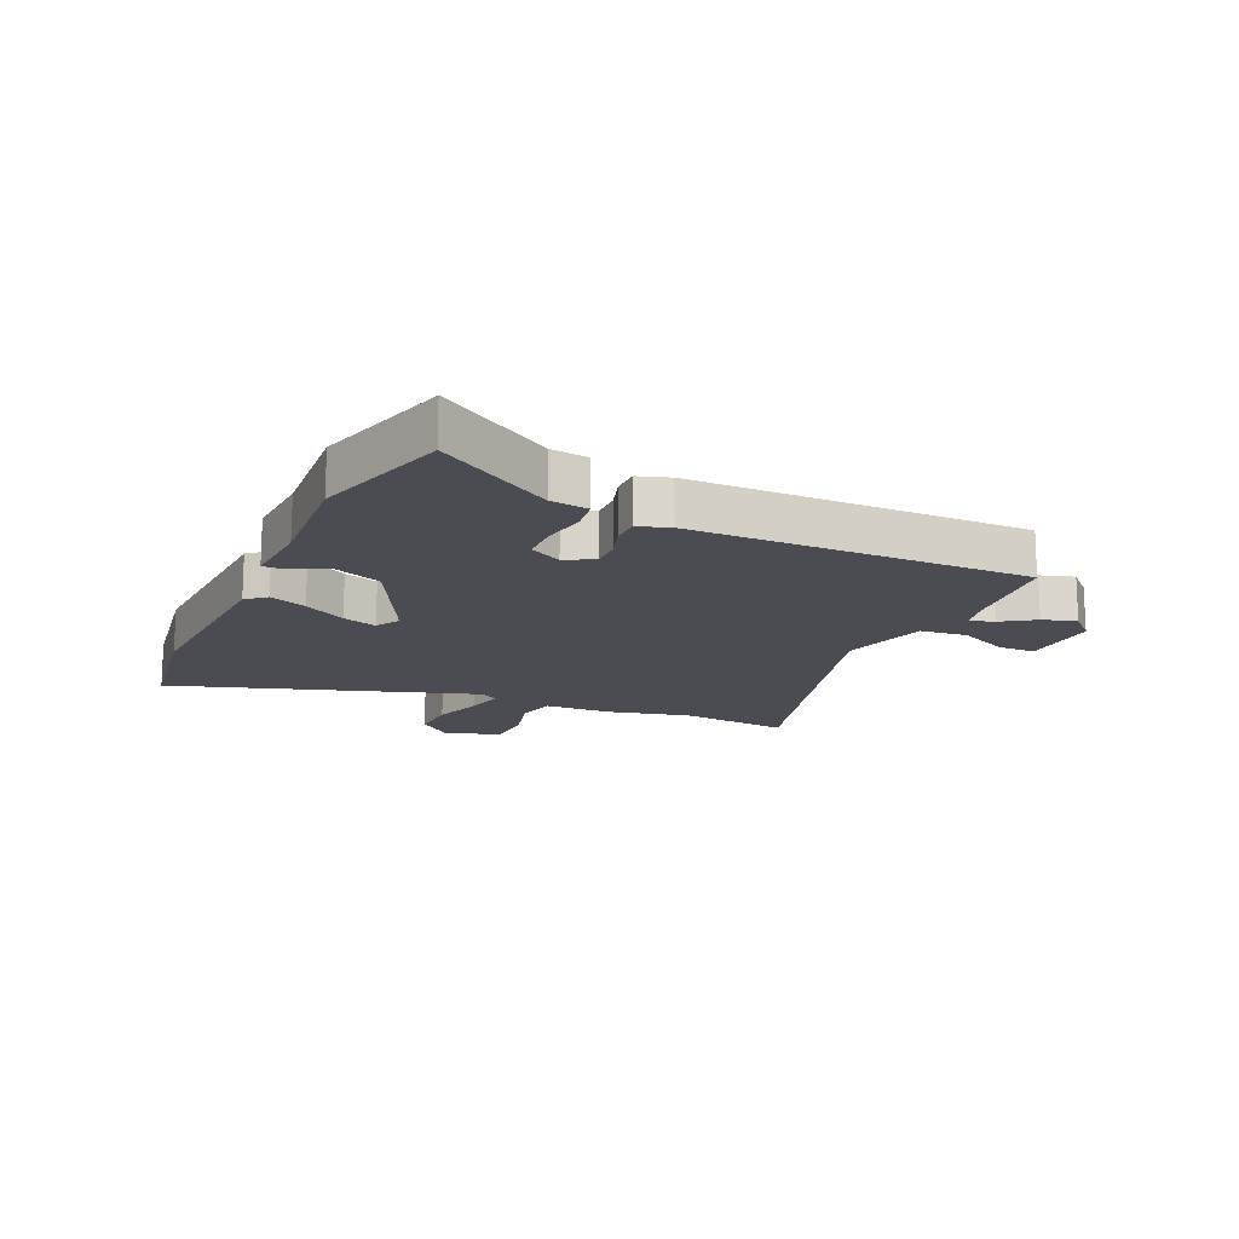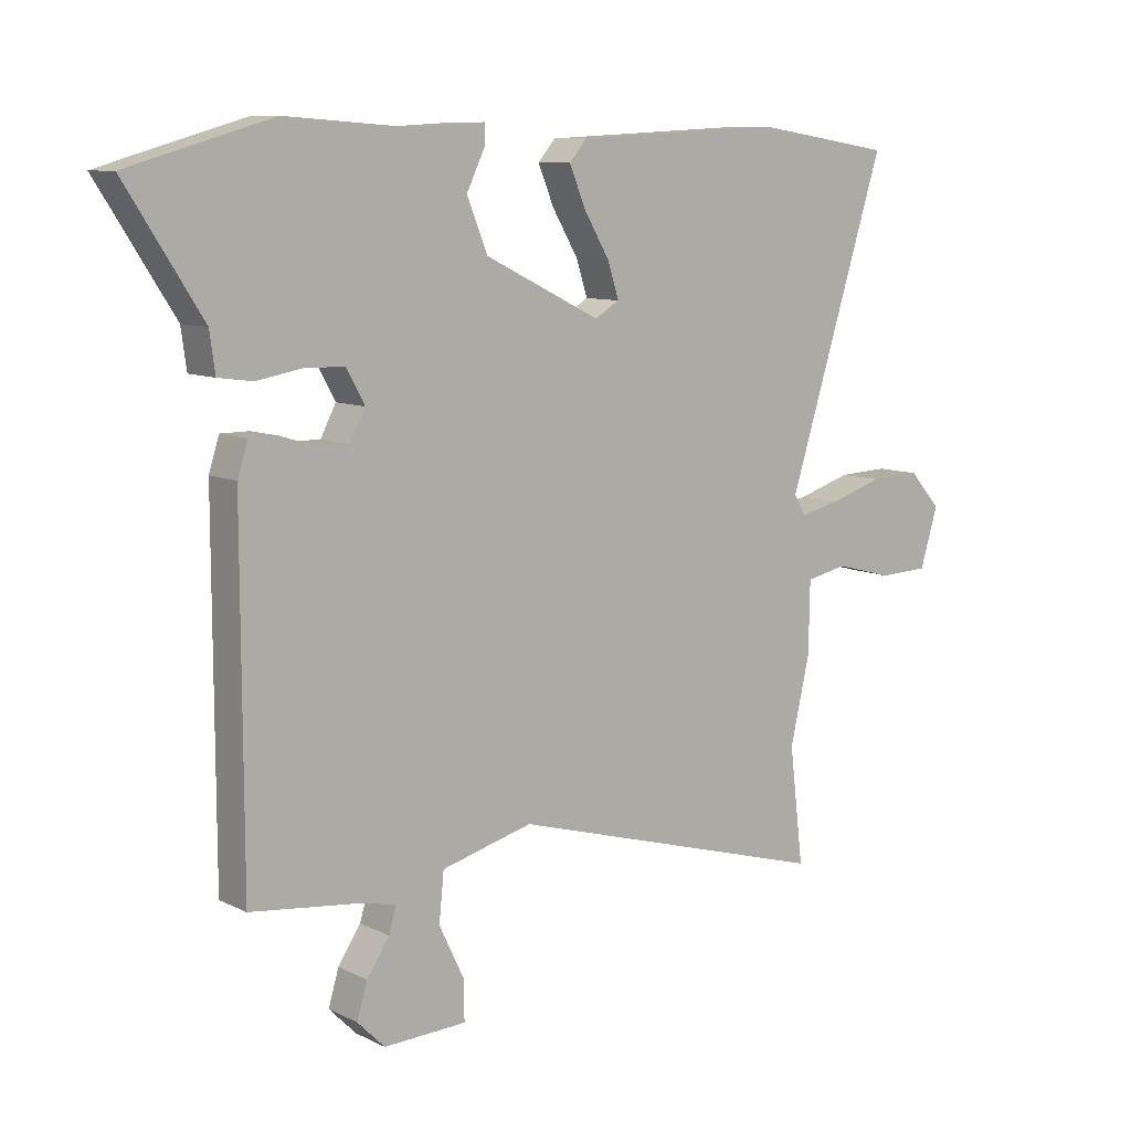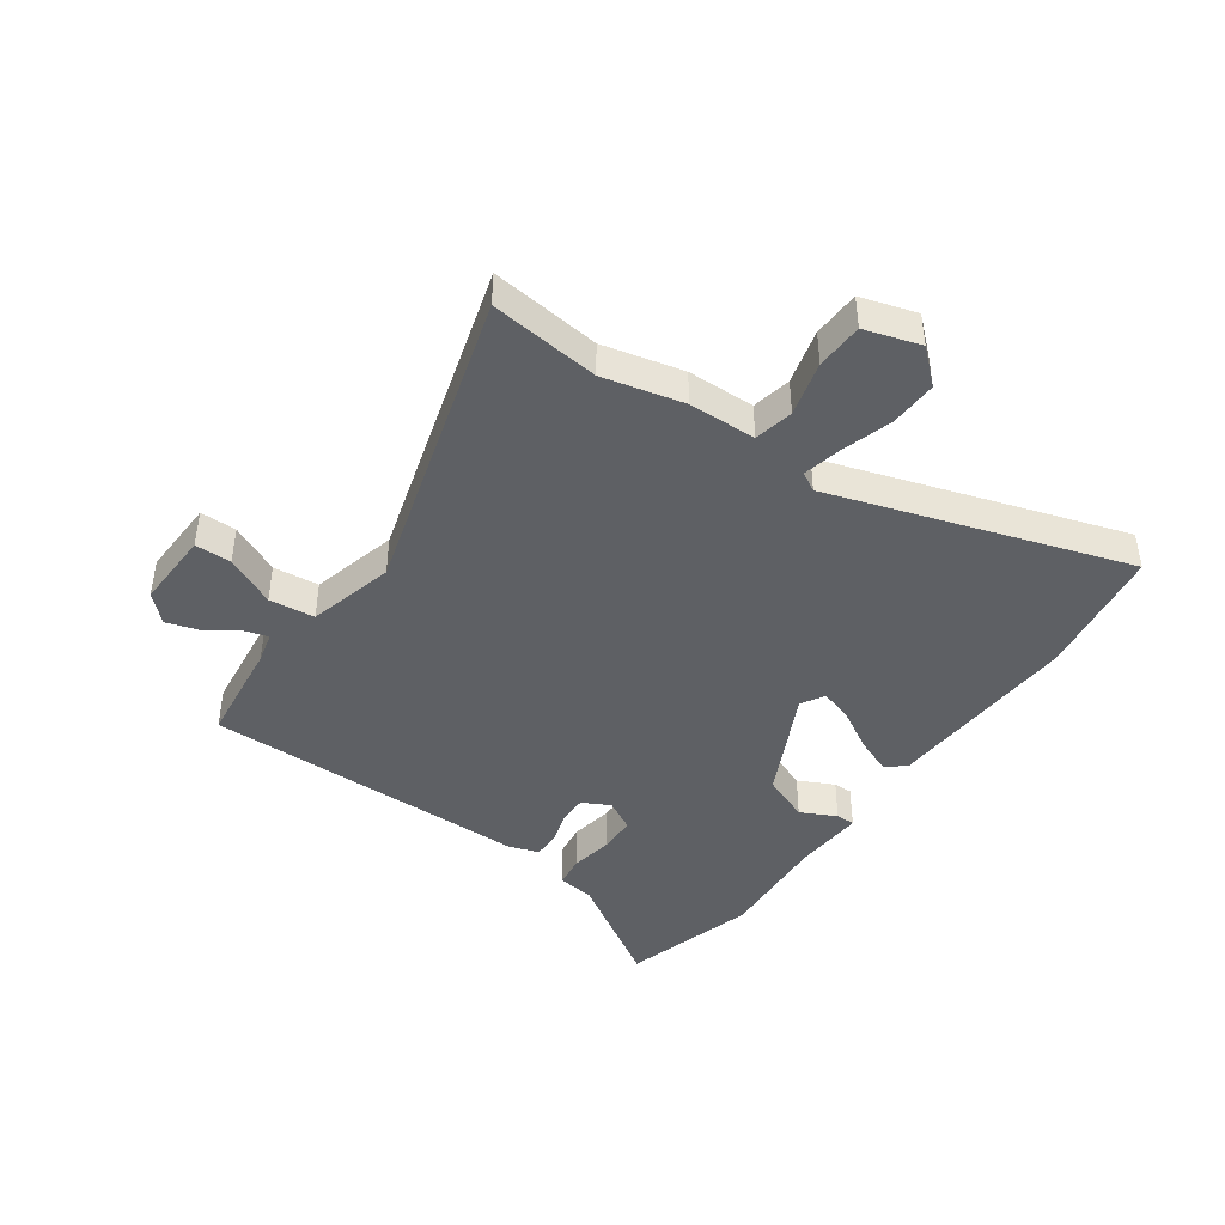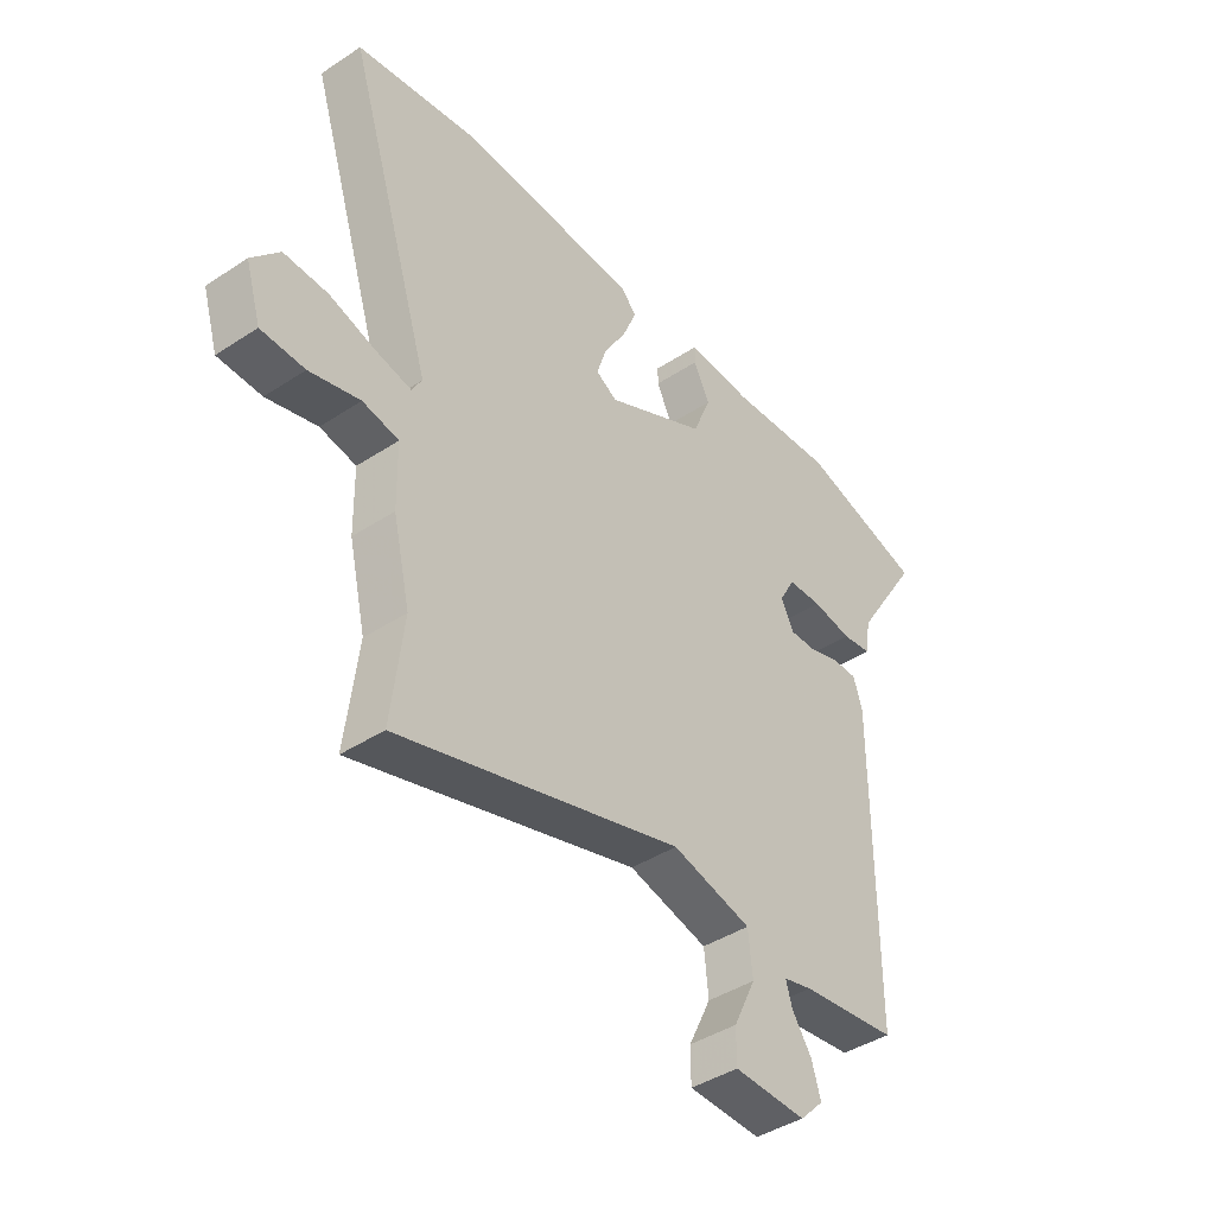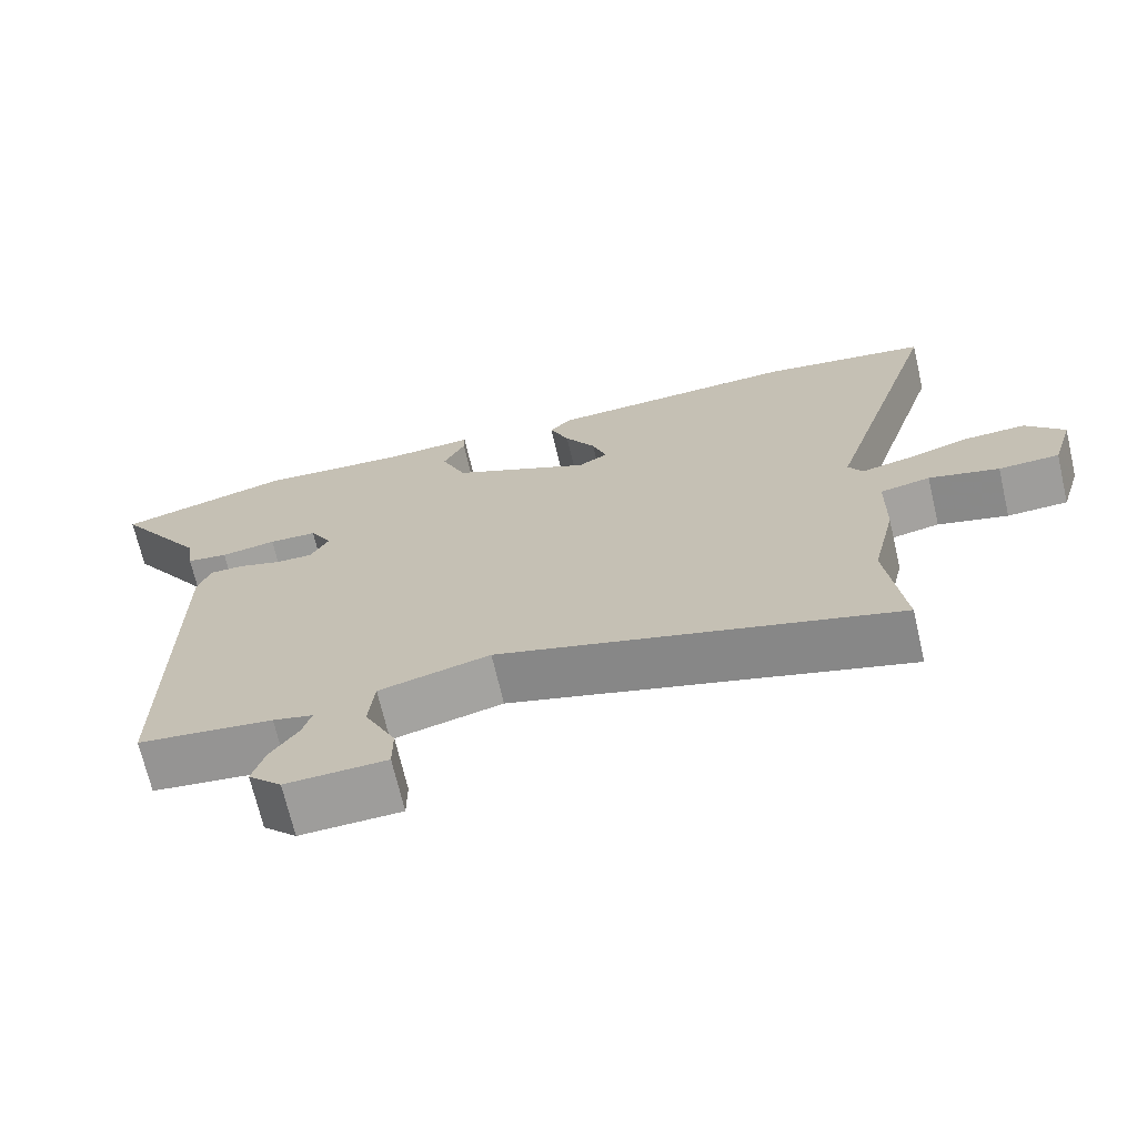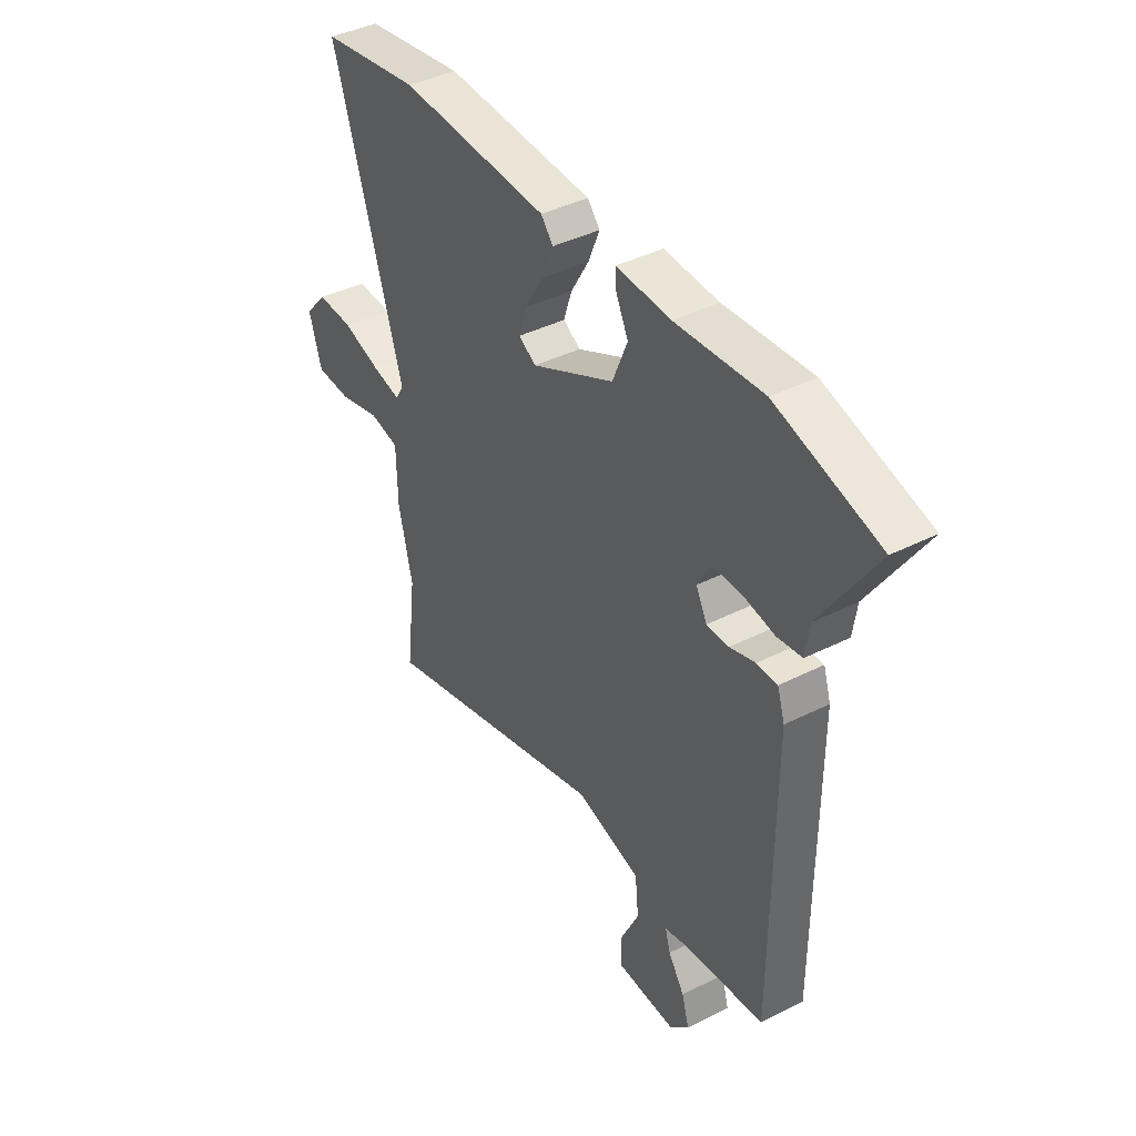
<metadata>
{"format":"obj","ext":"obj","renderer":"f3d","projection":"perspective","resolution":1024,"background":"white","views":[{"elev":-15.4,"azim":65.9,"up":"+Y"},{"elev":9.4,"azim":141.3,"up":"+Z"},{"elev":-43.1,"azim":-125.0,"up":"+Y"},{"elev":-41.8,"azim":-51.6,"up":"+Z"},{"elev":-69.8,"azim":-166.9,"up":"+Z"},{"elev":40.6,"azim":58.3,"up":"+Z"}]}
</metadata>
<code>
v -0.652 0.07 0.477
v -0.424 0.07 0.512
v -0.082 0.07 0.495
v -0.054 0.07 0.462
v -0.08 0.07 0.399
v -0.122 0.07 0.328
v -0.141 0.07 0.27
v -0.101 0.07 0.246
v 0.089 0.07 0.339
v 0.123 0.07 0.422
v 0.093 0.07 0.484
v 0.093 0.07 0.517
v 0.217 0.07 0.51
v 0.416 0.07 0.524
v 0.651 0.07 0.457
v 0.526 0.07 0.263
v 0.517 0.07 0.199
v 0.461 0.07 0.191
v 0.386 0.07 0.204
v 0.321 0.07 0.202
v 0.291 0.07 0.148
v 0.316 0.07 0.1
v 0.367 0.07 0.101
v 0.425 0.07 0.119
v 0.472 0.07 0.119
v 0.489 0.07 0.066
v 0.488 0.07 -0.503
v 0.305 0.07 -0.525
v 0.251 0.07 -0.538
v 0.263 0.07 -0.579
v 0.3 0.07 -0.634
v 0.317 0.07 -0.691
v 0.272 0.07 -0.736
v 0.136 0.07 -0.731
v 0.136 0.07 -0.668
v 0.178 0.07 -0.581
v 0.17 0.07 -0.502
v 0.02 0.07 -0.463
v -0.514 0.07 -0.616
v -0.491 0.07 -0.426
v -0.523 0.07 -0.287
v -0.525 0.07 -0.17
v -0.593 0.07 -0.156
v -0.688 0.07 -0.181
v -0.77 0.07 -0.178
v -0.799 0.07 -0.082
v -0.747 0.07 -0.024
v -0.664 0.07 -0.027
v -0.577 0.07 -0.054
v -0.51 0.07 -0.069
v -0.491 0.07 -0.036
v -0.652 0 0.477
v -0.424 0 0.512
v -0.082 0 0.495
v -0.054 0 0.462
v -0.08 0 0.399
v -0.122 0 0.328
v -0.141 0 0.27
v -0.101 0 0.246
v 0.089 0 0.339
v 0.123 0 0.422
v 0.093 0 0.484
v 0.093 0 0.517
v 0.217 0 0.51
v 0.416 0 0.524
v 0.651 0 0.457
v 0.526 0 0.263
v 0.517 0 0.199
v 0.461 0 0.191
v 0.386 0 0.204
v 0.321 0 0.202
v 0.291 0 0.148
v 0.316 0 0.1
v 0.367 0 0.101
v 0.425 0 0.119
v 0.472 0 0.119
v 0.489 0 0.066
v 0.488 0 -0.503
v 0.305 0 -0.525
v 0.251 0 -0.538
v 0.263 0 -0.579
v 0.3 0 -0.634
v 0.317 0 -0.691
v 0.272 0 -0.736
v 0.136 0 -0.731
v 0.136 0 -0.668
v 0.178 0 -0.581
v 0.17 0 -0.502
v 0.02 0 -0.463
v -0.514 0 -0.616
v -0.491 0 -0.426
v -0.523 0 -0.287
v -0.525 0 -0.17
v -0.593 0 -0.156
v -0.688 0 -0.181
v -0.77 0 -0.178
v -0.799 0 -0.082
v -0.747 0 -0.024
v -0.664 0 -0.027
v -0.577 0 -0.054
v -0.51 0 -0.069
v -0.491 0 -0.036
f 46 47 48 49
f 46 49 50
f 43 44 45 46
f 42 43 46 50
f 40 41 42 50
f 38 39 40
f 38 40 50 51
f 33 34 35 36
f 33 36 37
f 30 31 32 33
f 29 30 33 37
f 28 29 37
f 23 24 25 26
f 22 23 26 27
f 21 22 27 28
f 16 17 18 19
f 16 19 20
f 13 14 15 16
f 13 16 20
f 10 11 12 13
f 9 10 13 20
f 8 9 20 21
f 3 4 5 6
f 3 6 7
f 2 3 7
f 1 2 7
f 51 1 7 8
f 28 37 38 51
f 8 21 28 51
f 100 99 98 97
f 101 100 97
f 97 96 95 94
f 101 97 94 93
f 101 93 92 91
f 91 90 89
f 102 101 91 89
f 87 86 85 84
f 88 87 84
f 84 83 82 81
f 88 84 81 80
f 88 80 79
f 77 76 75 74
f 78 77 74 73
f 79 78 73 72
f 70 69 68 67
f 71 70 67
f 67 66 65 64
f 71 67 64
f 64 63 62 61
f 71 64 61 60
f 72 71 60 59
f 57 56 55 54
f 58 57 54
f 58 54 53
f 58 53 52
f 59 58 52 102
f 102 89 88 79
f 102 79 72 59
f 1 52 53 2
f 2 53 54 3
f 3 54 55 4
f 4 55 56 5
f 5 56 57 6
f 6 57 58 7
f 7 58 59 8
f 8 59 60 9
f 9 60 61 10
f 10 61 62 11
f 11 62 63 12
f 12 63 64 13
f 13 64 65 14
f 14 65 66 15
f 15 66 67 16
f 16 67 68 17
f 17 68 69 18
f 18 69 70 19
f 19 70 71 20
f 20 71 72 21
f 21 72 73 22
f 22 73 74 23
f 23 74 75 24
f 24 75 76 25
f 25 76 77 26
f 26 77 78 27
f 27 78 79 28
f 28 79 80 29
f 29 80 81 30
f 30 81 82 31
f 31 82 83 32
f 32 83 84 33
f 33 84 85 34
f 34 85 86 35
f 35 86 87 36
f 36 87 88 37
f 37 88 89 38
f 38 89 90 39
f 39 90 91 40
f 40 91 92 41
f 41 92 93 42
f 42 93 94 43
f 43 94 95 44
f 44 95 96 45
f 45 96 97 46
f 46 97 98 47
f 47 98 99 48
f 48 99 100 49
f 49 100 101 50
f 50 101 102 51
f 51 102 52 1

</code>
